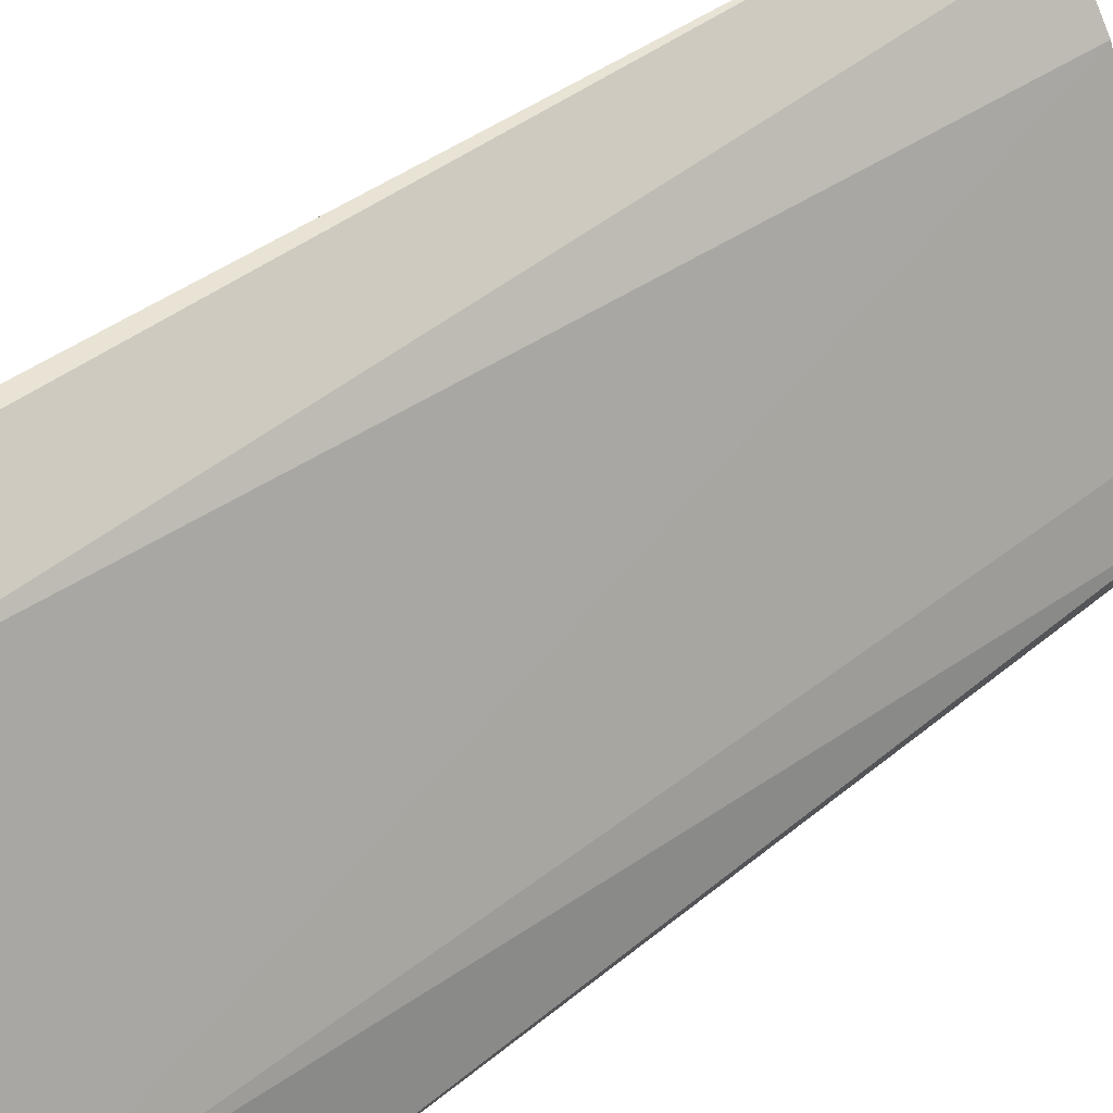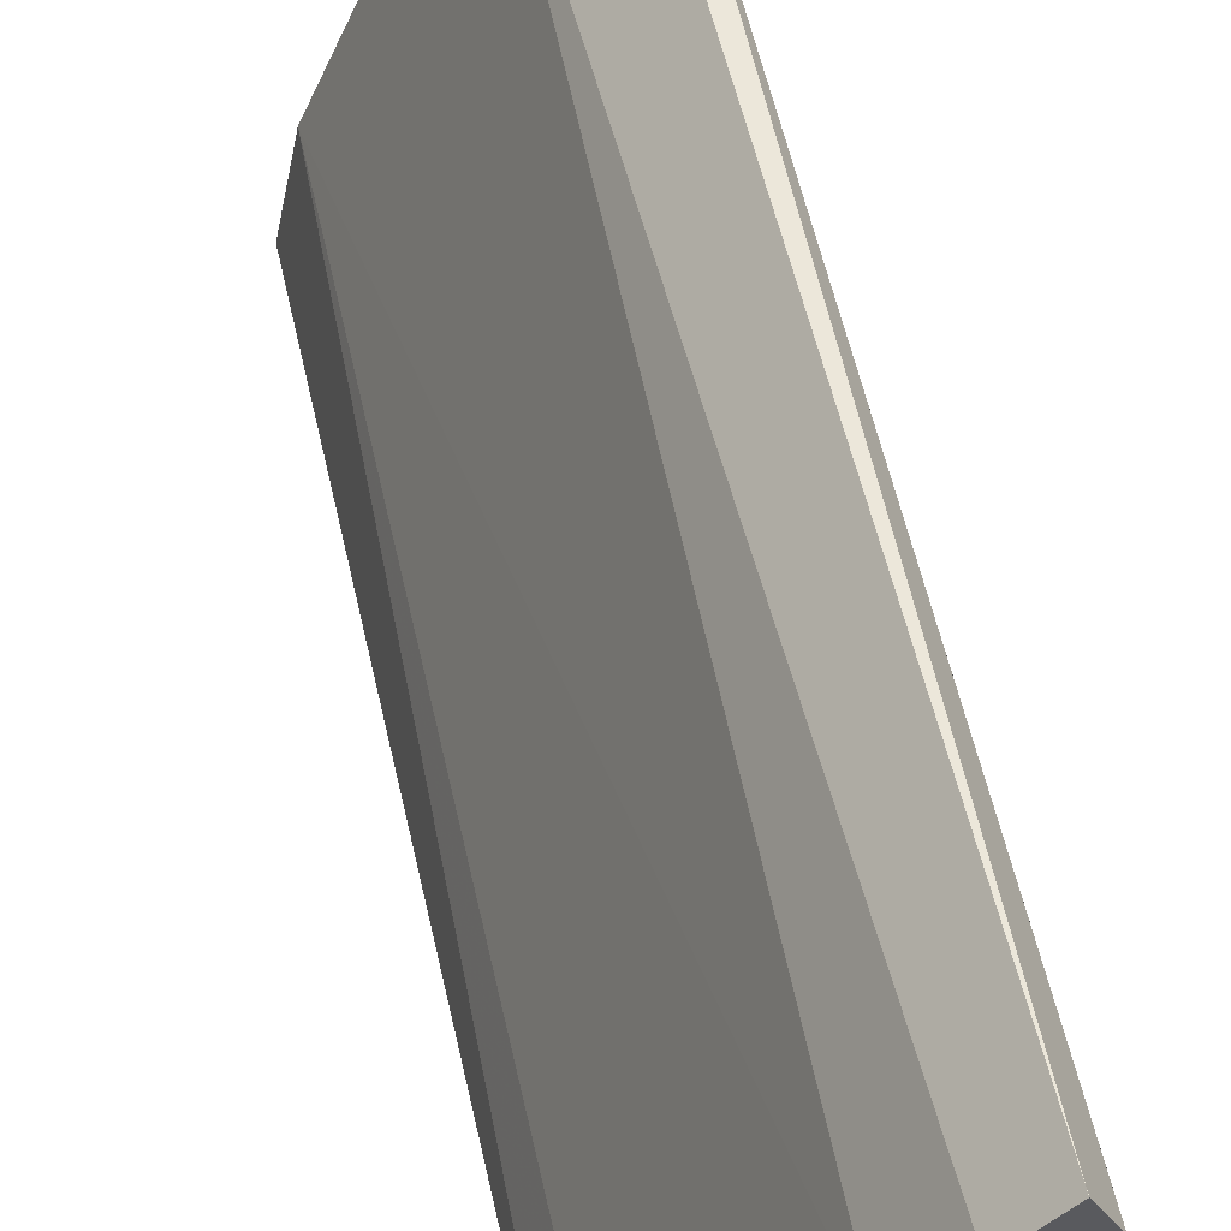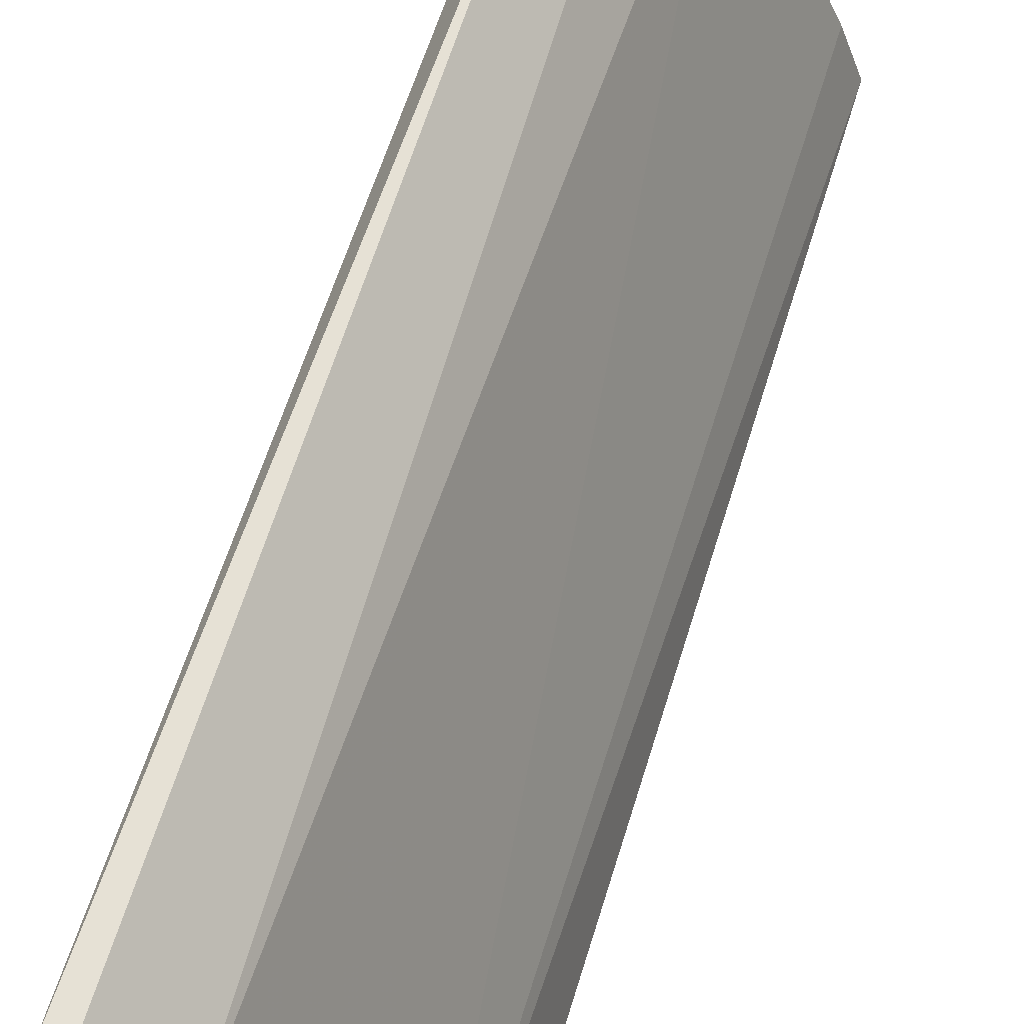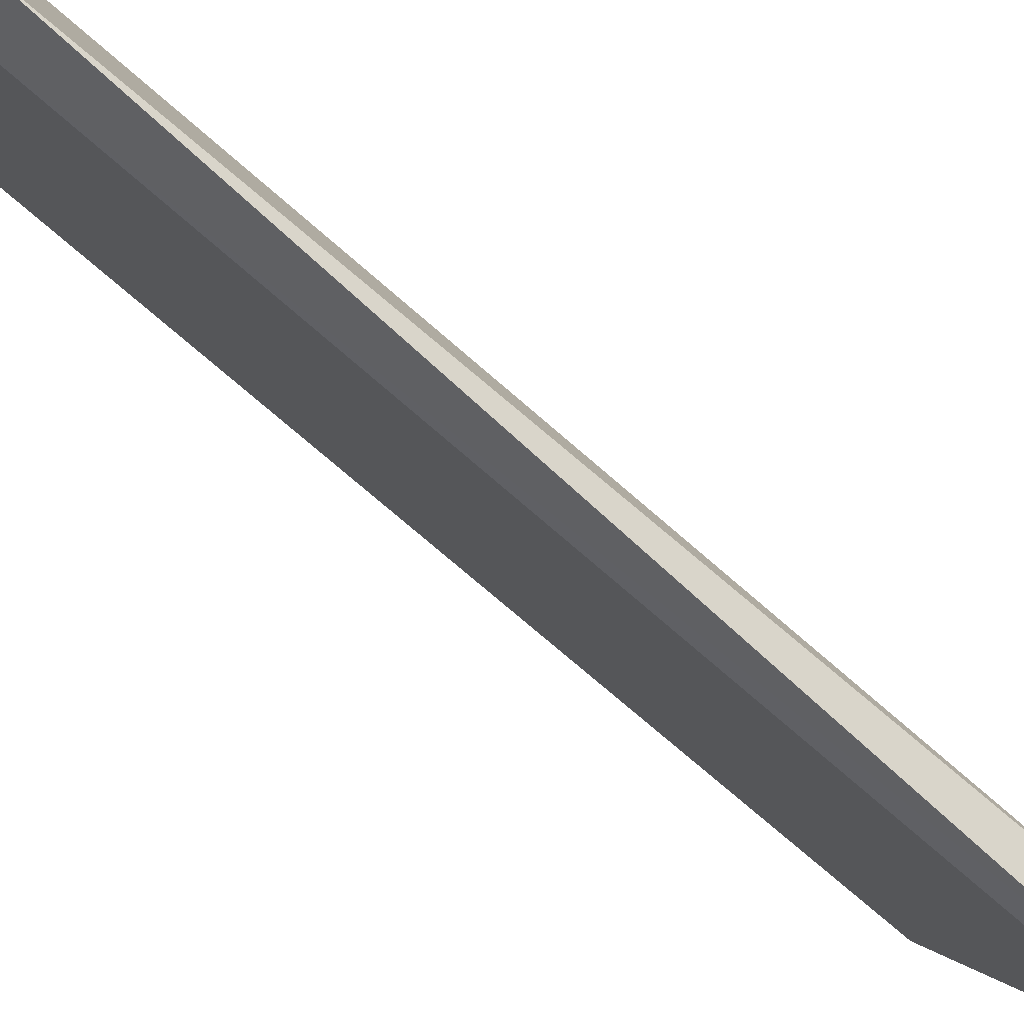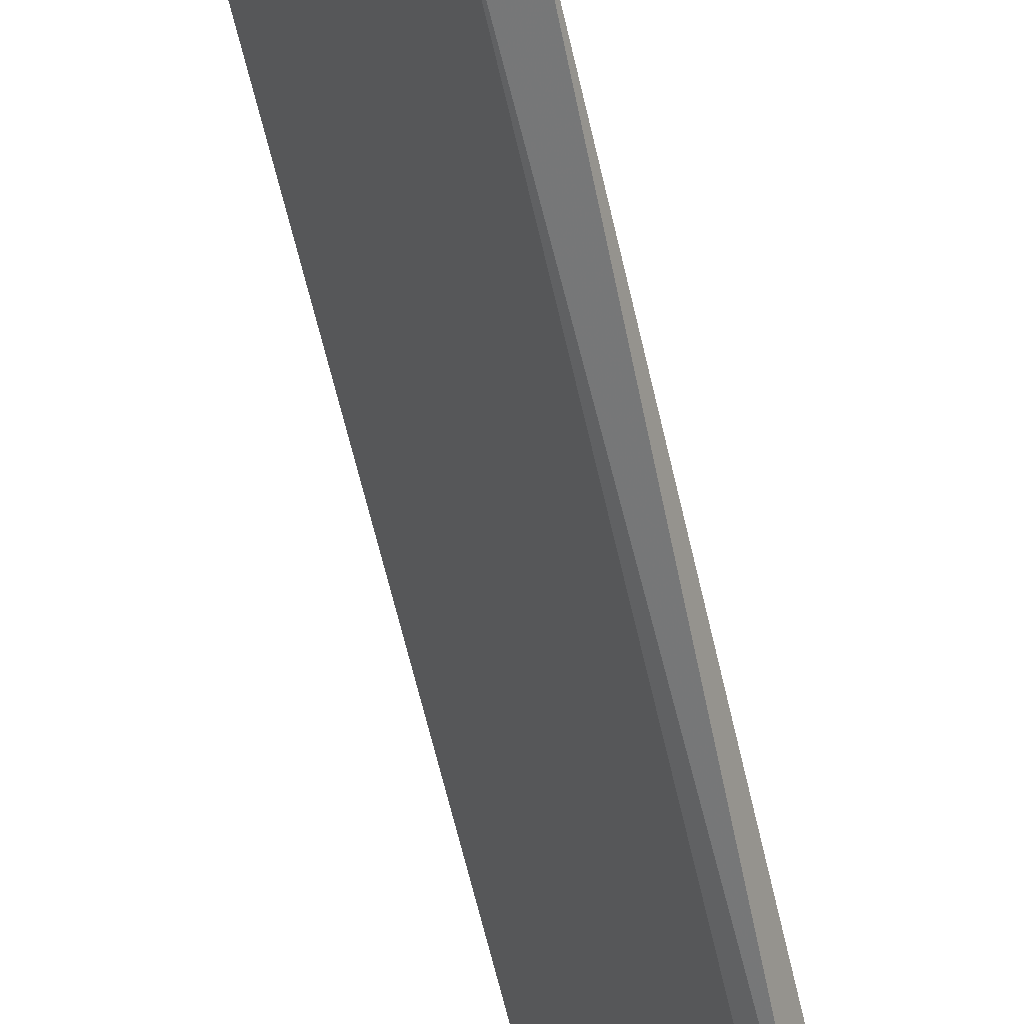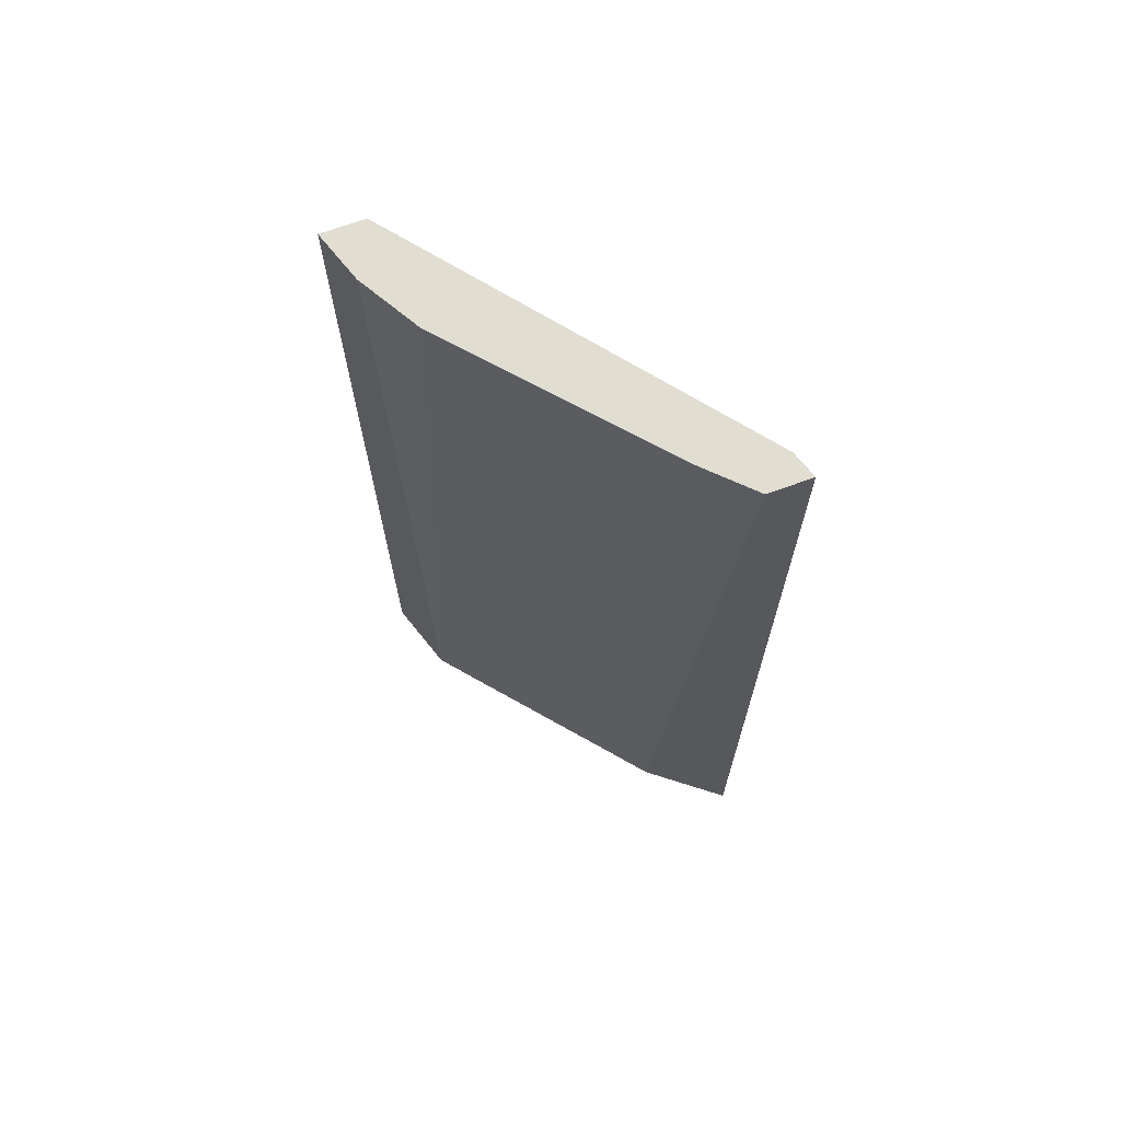
<metadata>
{"format":"obj","ext":"obj","renderer":"f3d","projection":"perspective","resolution":1024,"background":"white","views":[{"elev":41.2,"azim":45.9,"up":"+Z"},{"elev":53.7,"azim":167.8,"up":"+Z"},{"elev":64.7,"azim":17.4,"up":"+Z"},{"elev":-67.1,"azim":47.7,"up":"+Z"},{"elev":-67.6,"azim":13.4,"up":"+Z"},{"elev":68.7,"azim":96.4,"up":"+Y"}]}
</metadata>
<code>
v 0.6758 -0.1796 0.1883
v 0.5729 0.314 0.4146
v 0.5935 0.314 0.394
v 0.6655 0.314 0.1883
v 0.5626 -0.1796 0.394
v 0.6038 -0.1796 0.3837
v 0.6655 0.314 0.2398
v 0.5626 0.314 0.394
v 0.6552 -0.1796 0.1986
v 0.6655 -0.1796 0.2398
v 0.6141 0.314 0.3631
v 0.5626 -0.1796 0.4146
v 0.6552 0.314 0.1986
v 0.6758 0.314 0.2089
v 0.5729 -0.1796 0.4146
f 12 6 15
f 2 3 4
f 5 1 6
f 4 3 7
f 2 4 8
f 5 8 9
f 4 1 9
f 1 5 9
f 6 1 10
f 10 7 11
f 3 6 11
f 7 3 11
f 6 10 11
f 5 6 12
f 2 8 12
f 8 5 12
f 8 4 13
f 9 8 13
f 4 9 13
f 1 4 14
f 4 7 14
f 10 1 14
f 7 10 14
f 3 2 15
f 6 3 15
f 2 12 15

</code>
